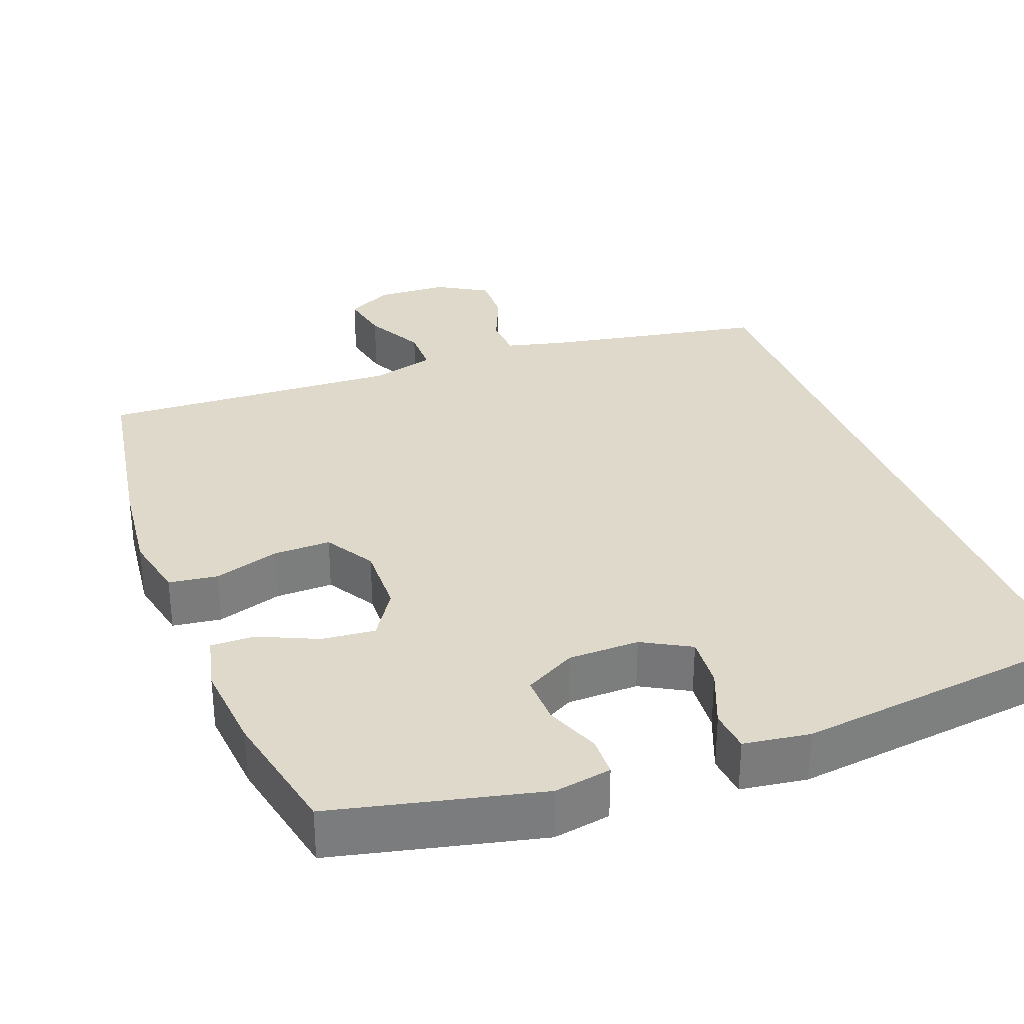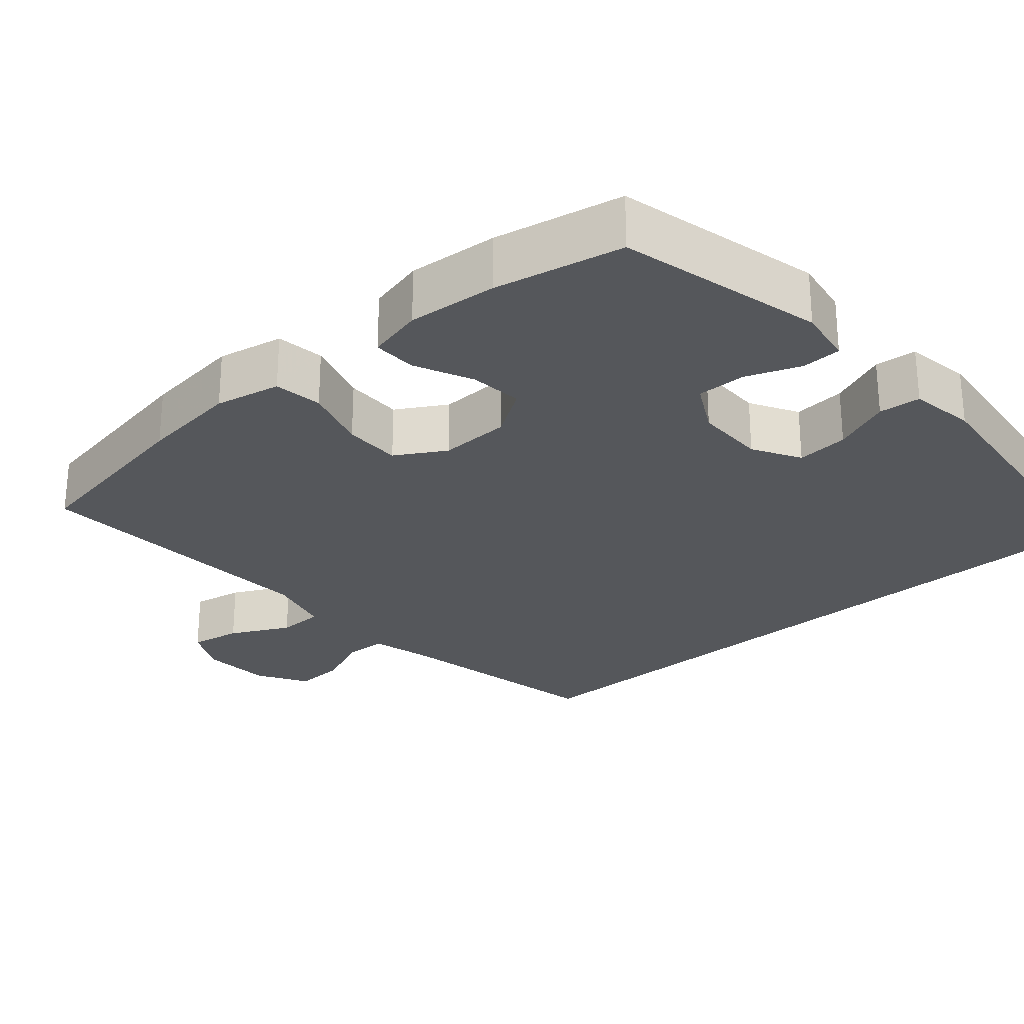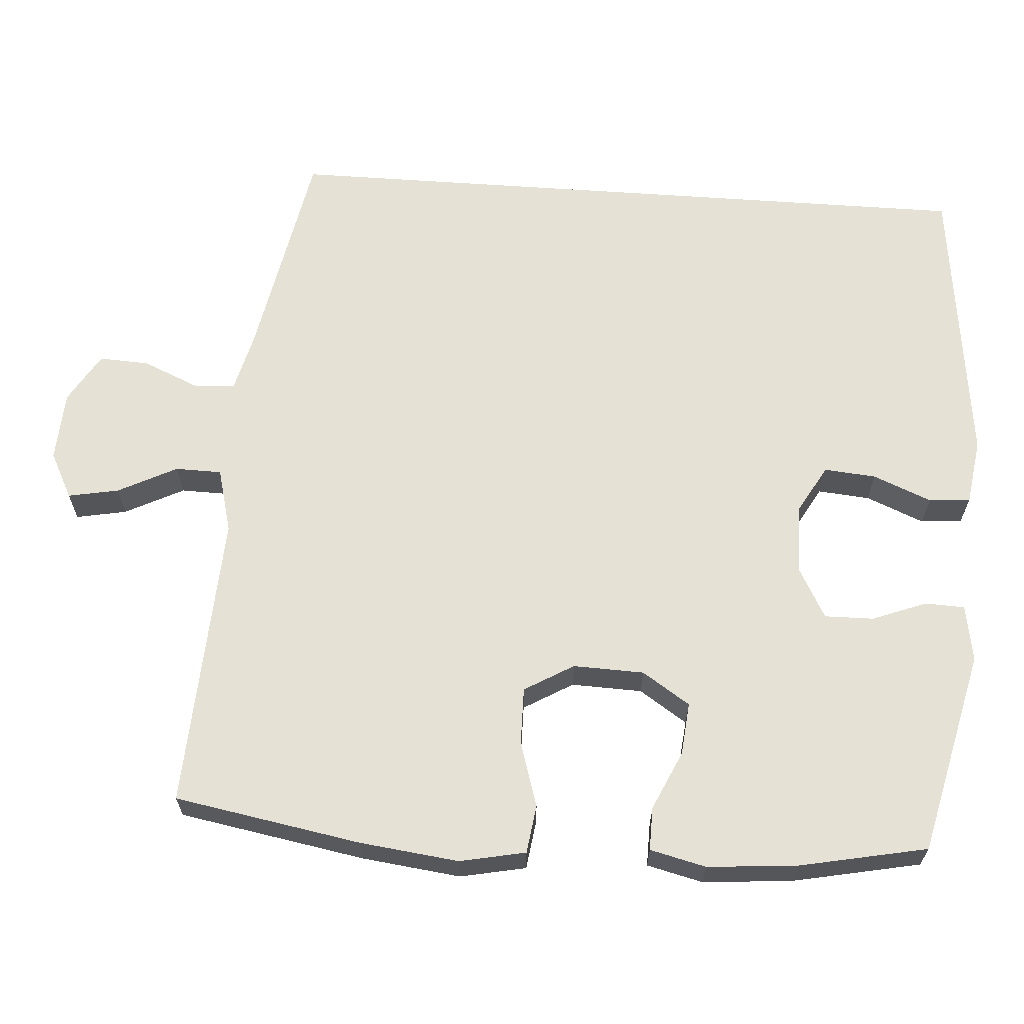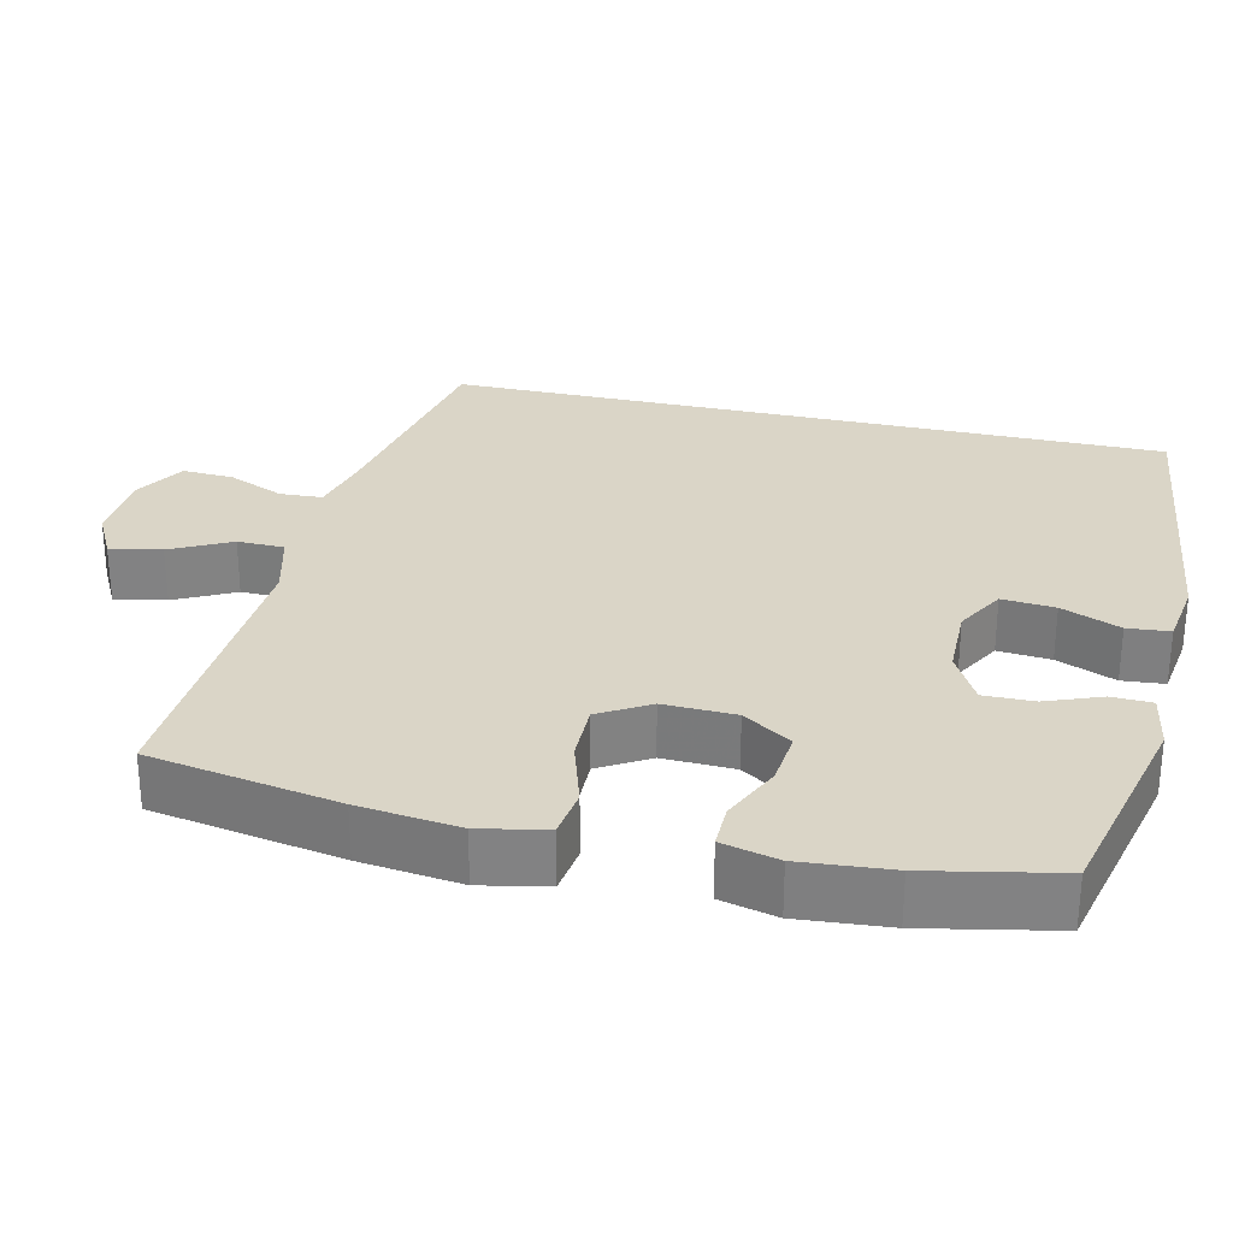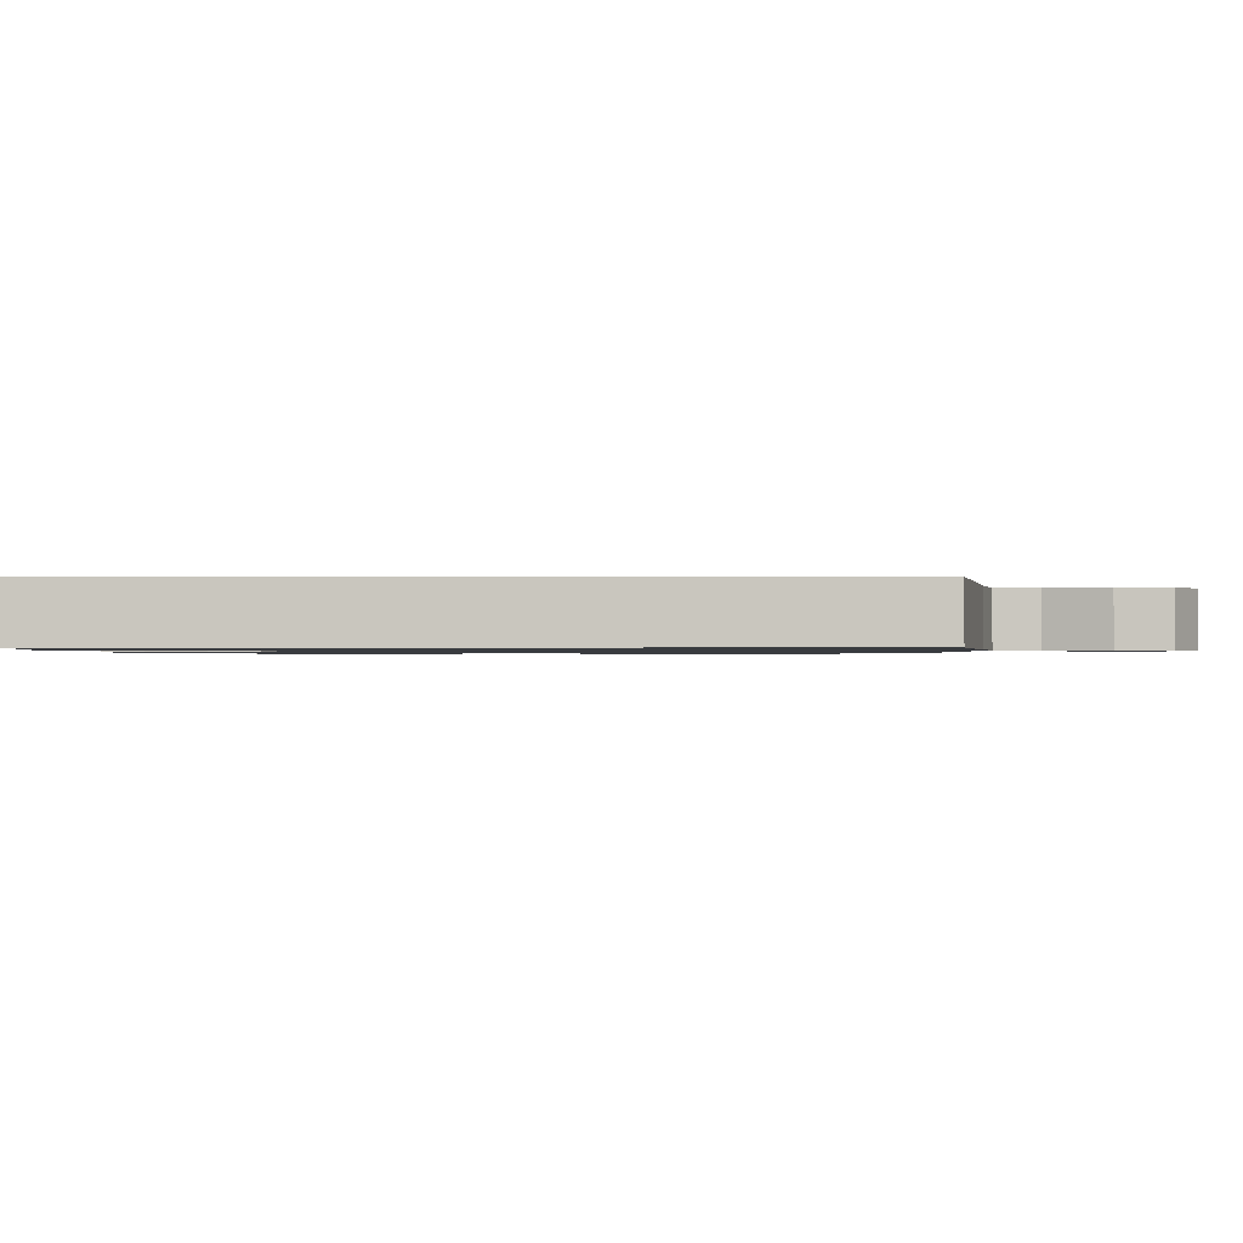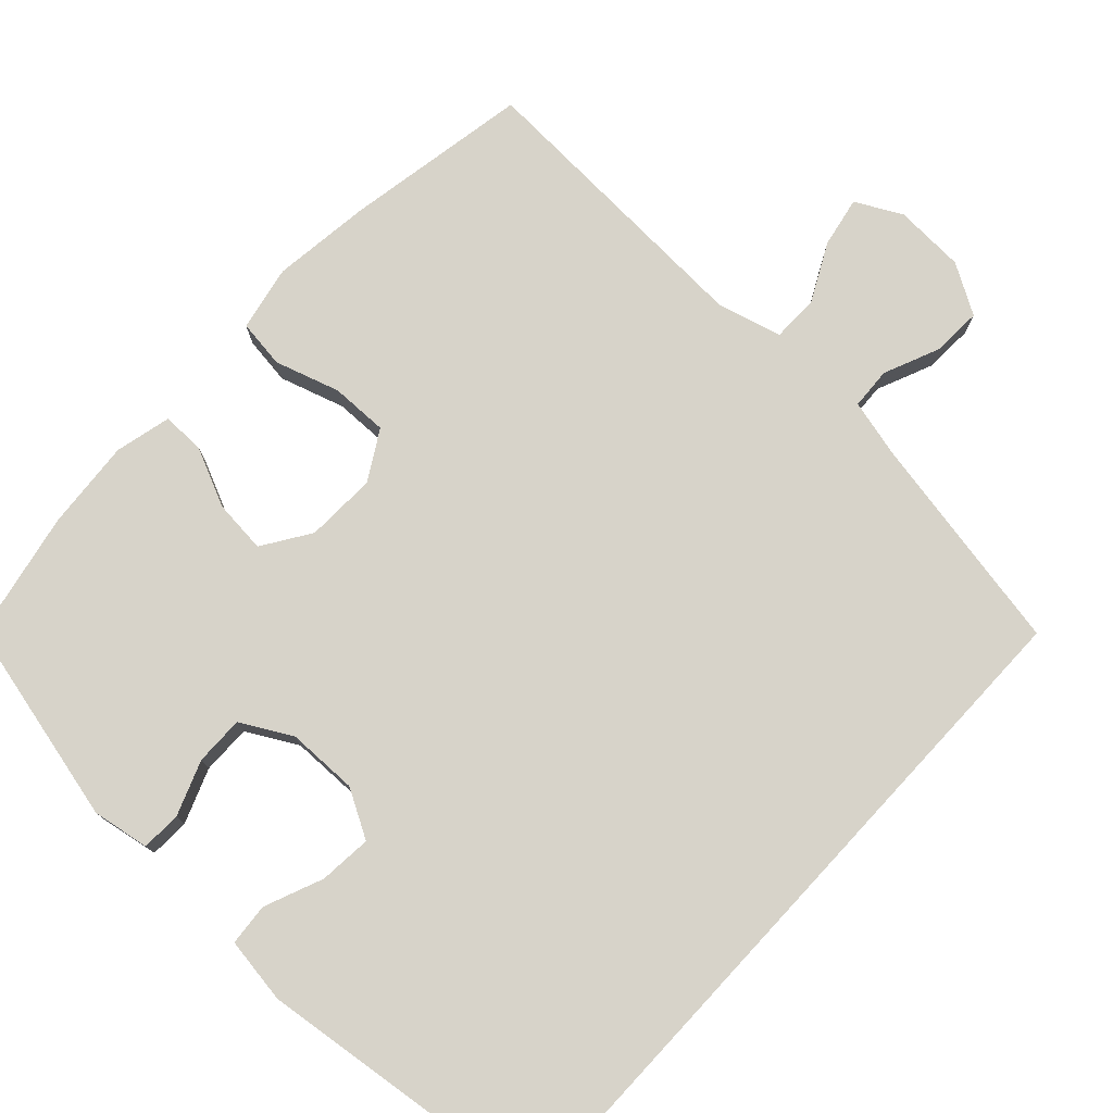
<metadata>
{"format":"obj","ext":"obj","renderer":"f3d","projection":"perspective","resolution":1024,"background":"white","views":[{"elev":31.8,"azim":-21.0,"up":"+Y"},{"elev":-26.7,"azim":-48.8,"up":"+Y"},{"elev":64.4,"azim":-86.0,"up":"+Y"},{"elev":29.0,"azim":-77.0,"up":"+Y"},{"elev":-1.0,"azim":90.2,"up":"+Y"},{"elev":76.2,"azim":42.8,"up":"+Y"}]}
</metadata>
<code>
v 0.5 0.07 -0.424
v 0.206 0.07 -0.48
v 0.127 0.07 -0.5
v 0.124 0.07 -0.556
v 0.156 0.07 -0.631
v 0.159 0.07 -0.698
v 0.092 0.07 -0.738
v -0.003 0.07 -0.743
v -0.065 0.07 -0.711
v -0.052 0.07 -0.643
v -0.012 0.07 -0.564
v -0.013 0.07 -0.502
v -0.1 0.07 -0.479
v -0.5 0.07 -0.5
v -0.544 0.07 -0.25
v -0.56 0.07 -0.117
v -0.542 0.07 -0.029
v -0.477 0.07 -0.02
v -0.39 0.07 -0.047
v -0.313 0.07 -0.048
v -0.274 0.07 0.018
v -0.277 0.07 0.113
v -0.319 0.07 0.177
v -0.39 0.07 0.17
v -0.469 0.07 0.134
v -0.527 0.07 0.133
v -0.545 0.07 0.208
v -0.535 0.07 0.328
v -0.5 0.07 0.5
v -0.225 0.07 0.565
v -0.149 0.07 0.552
v -0.147 0.07 0.499
v -0.175 0.07 0.426
v -0.176 0.07 0.36
v -0.108 0.07 0.323
v -0.013 0.07 0.322
v 0.051 0.07 0.358
v 0.045 0.07 0.428
v 0.013 0.07 0.506
v 0.018 0.07 0.562
v 0.106 0.07 0.575
v 0.5 0.07 0.528
v 0.5 0 -0.424
v 0.206 0 -0.48
v 0.127 0 -0.5
v 0.124 0 -0.556
v 0.156 0 -0.631
v 0.159 0 -0.698
v 0.092 0 -0.738
v -0.003 0 -0.743
v -0.065 0 -0.711
v -0.052 0 -0.643
v -0.012 0 -0.564
v -0.013 0 -0.502
v -0.1 0 -0.479
v -0.5 0 -0.5
v -0.544 0 -0.25
v -0.56 0 -0.117
v -0.542 0 -0.029
v -0.477 0 -0.02
v -0.39 0 -0.047
v -0.313 0 -0.048
v -0.274 0 0.018
v -0.277 0 0.113
v -0.319 0 0.177
v -0.39 0 0.17
v -0.469 0 0.134
v -0.527 0 0.133
v -0.545 0 0.208
v -0.535 0 0.328
v -0.5 0 0.5
v -0.225 0 0.565
v -0.149 0 0.552
v -0.147 0 0.499
v -0.175 0 0.426
v -0.176 0 0.36
v -0.108 0 0.323
v -0.013 0 0.322
v 0.051 0 0.358
v 0.045 0 0.428
v 0.013 0 0.506
v 0.018 0 0.562
v 0.106 0 0.575
v 0.5 0 0.528
f 41 42 1
f 40 41 1
f 39 40 1
f 38 39 1
f 37 38 1 2
f 36 37 2 3
f 35 36 3 4
f 34 35 4
f 31 32 33
f 30 31 33
f 29 30 33
f 28 29 33
f 27 28 33
f 26 27 33
f 25 26 33
f 24 25 33
f 23 24 33 34
f 22 23 34
f 21 22 34 4
f 17 18 19
f 16 17 19
f 15 16 19
f 14 15 19
f 13 14 19
f 12 13 19 20
f 9 10 11
f 8 9 11
f 7 8 11
f 6 7 11
f 5 6 11
f 4 5 11
f 4 11 12
f 4 12 20 21
f 43 84 83
f 43 83 82
f 43 82 81
f 43 81 80
f 44 43 80 79
f 45 44 79 78
f 46 45 78 77
f 46 77 76
f 75 74 73
f 75 73 72
f 75 72 71
f 75 71 70
f 75 70 69
f 75 69 68
f 75 68 67
f 75 67 66
f 76 75 66 65
f 76 65 64
f 46 76 64 63
f 61 60 59
f 61 59 58
f 61 58 57
f 61 57 56
f 61 56 55
f 62 61 55 54
f 53 52 51
f 53 51 50
f 53 50 49
f 53 49 48
f 53 48 47
f 53 47 46
f 54 53 46
f 63 62 54 46
f 1 43 44 2
f 2 44 45 3
f 3 45 46 4
f 4 46 47 5
f 5 47 48 6
f 6 48 49 7
f 7 49 50 8
f 8 50 51 9
f 9 51 52 10
f 10 52 53 11
f 11 53 54 12
f 12 54 55 13
f 13 55 56 14
f 14 56 57 15
f 15 57 58 16
f 16 58 59 17
f 17 59 60 18
f 18 60 61 19
f 19 61 62 20
f 20 62 63 21
f 21 63 64 22
f 22 64 65 23
f 23 65 66 24
f 24 66 67 25
f 25 67 68 26
f 26 68 69 27
f 27 69 70 28
f 28 70 71 29
f 29 71 72 30
f 30 72 73 31
f 31 73 74 32
f 32 74 75 33
f 33 75 76 34
f 34 76 77 35
f 35 77 78 36
f 36 78 79 37
f 37 79 80 38
f 38 80 81 39
f 39 81 82 40
f 40 82 83 41
f 41 83 84 42
f 42 84 43 1

</code>
